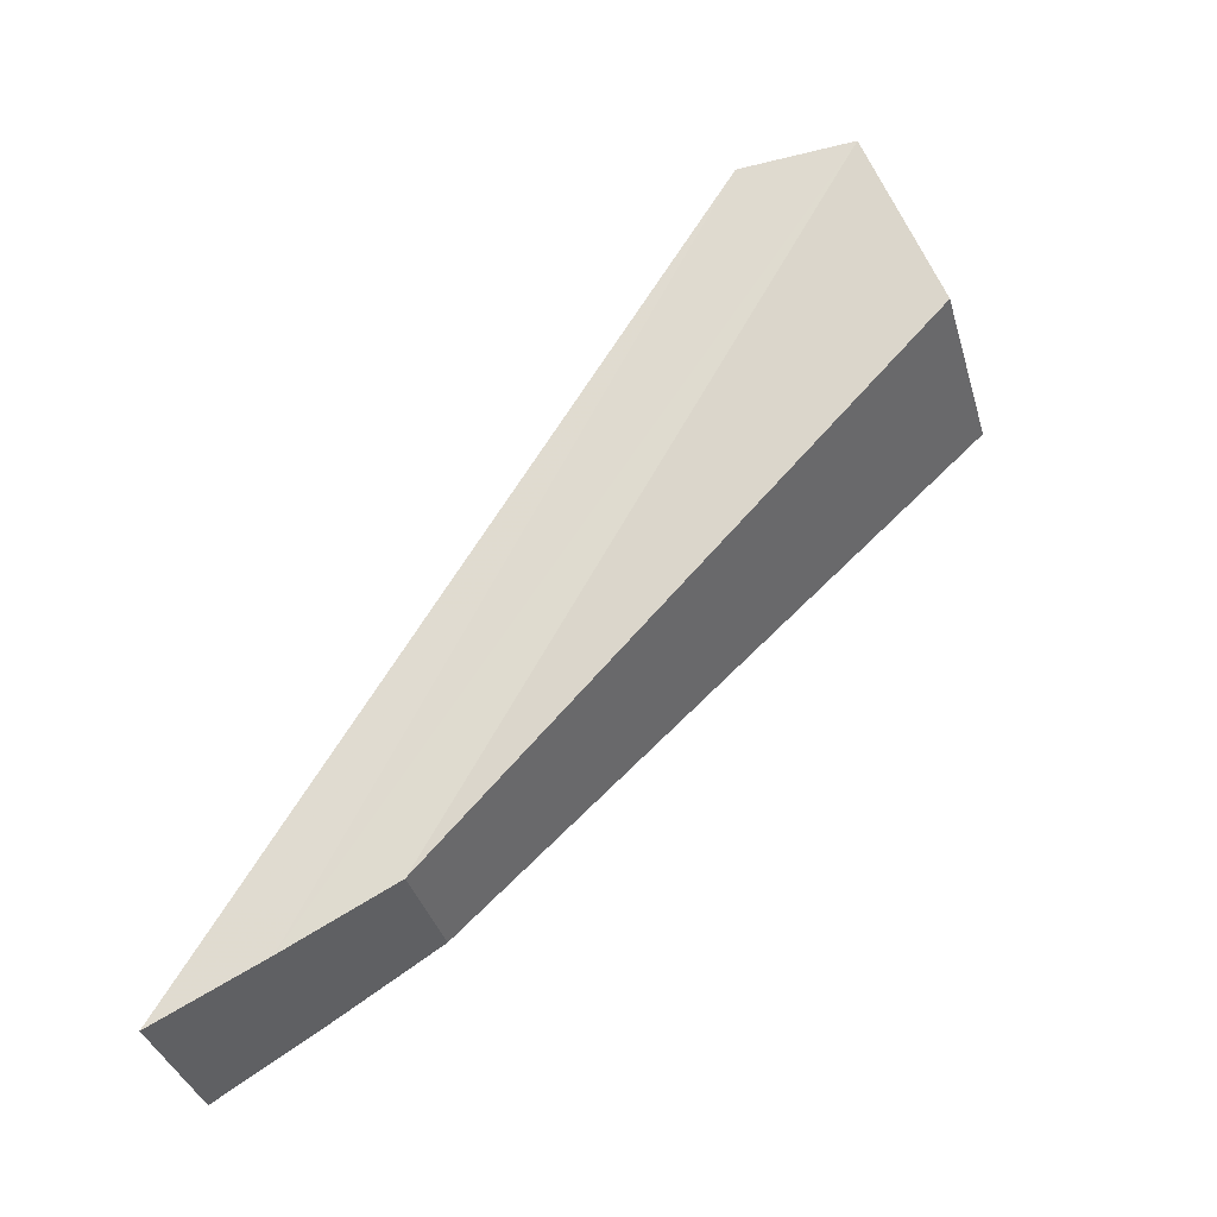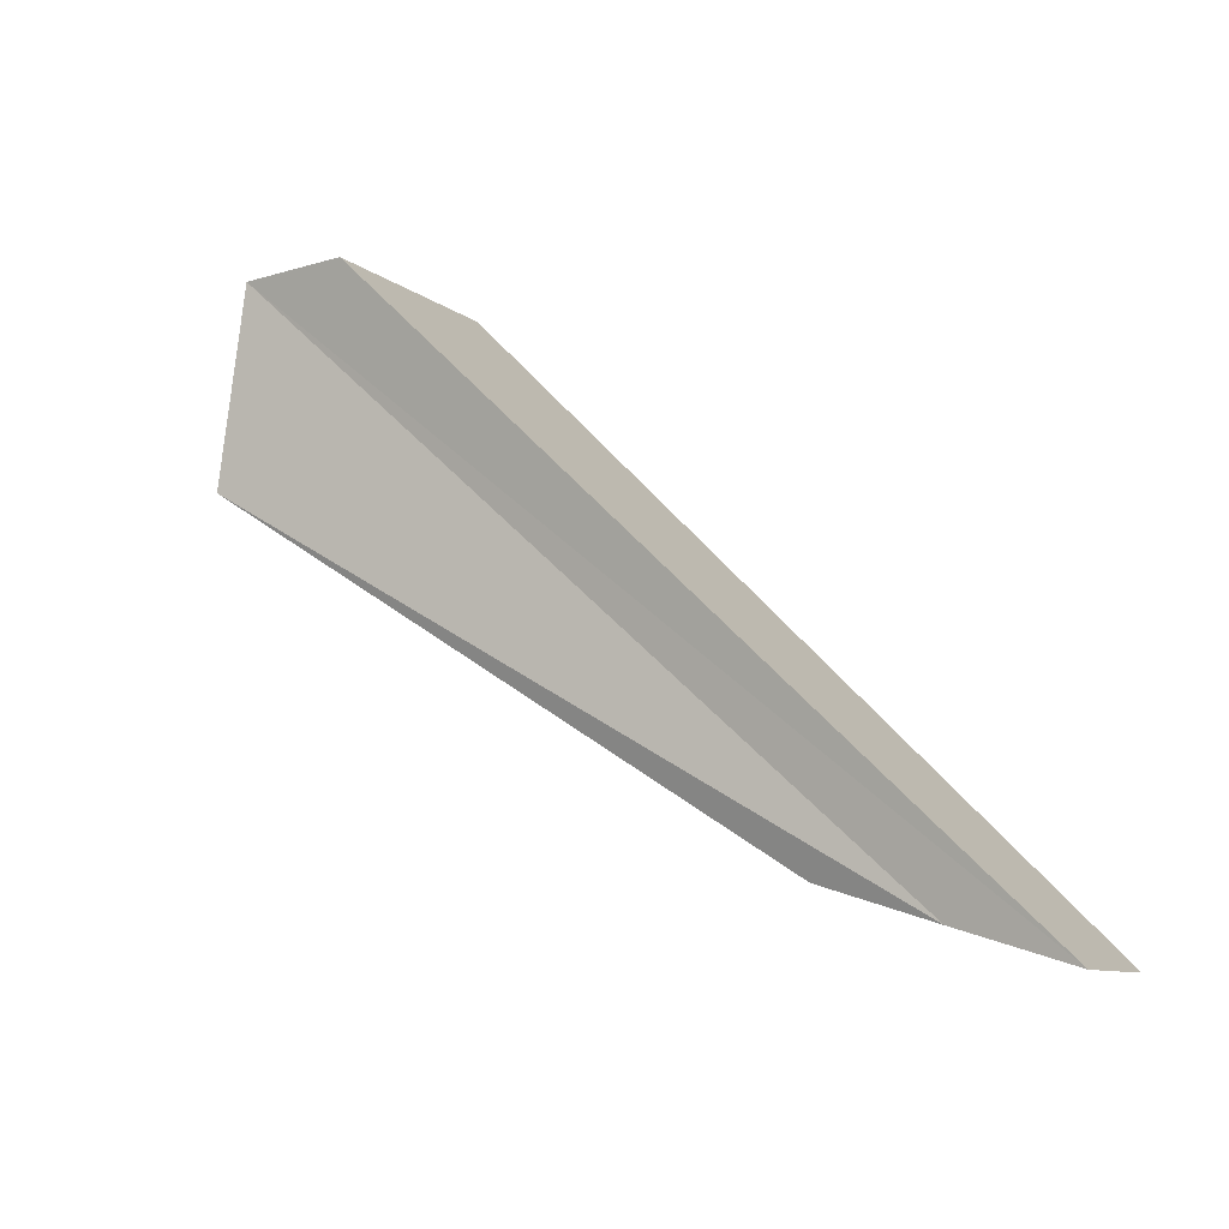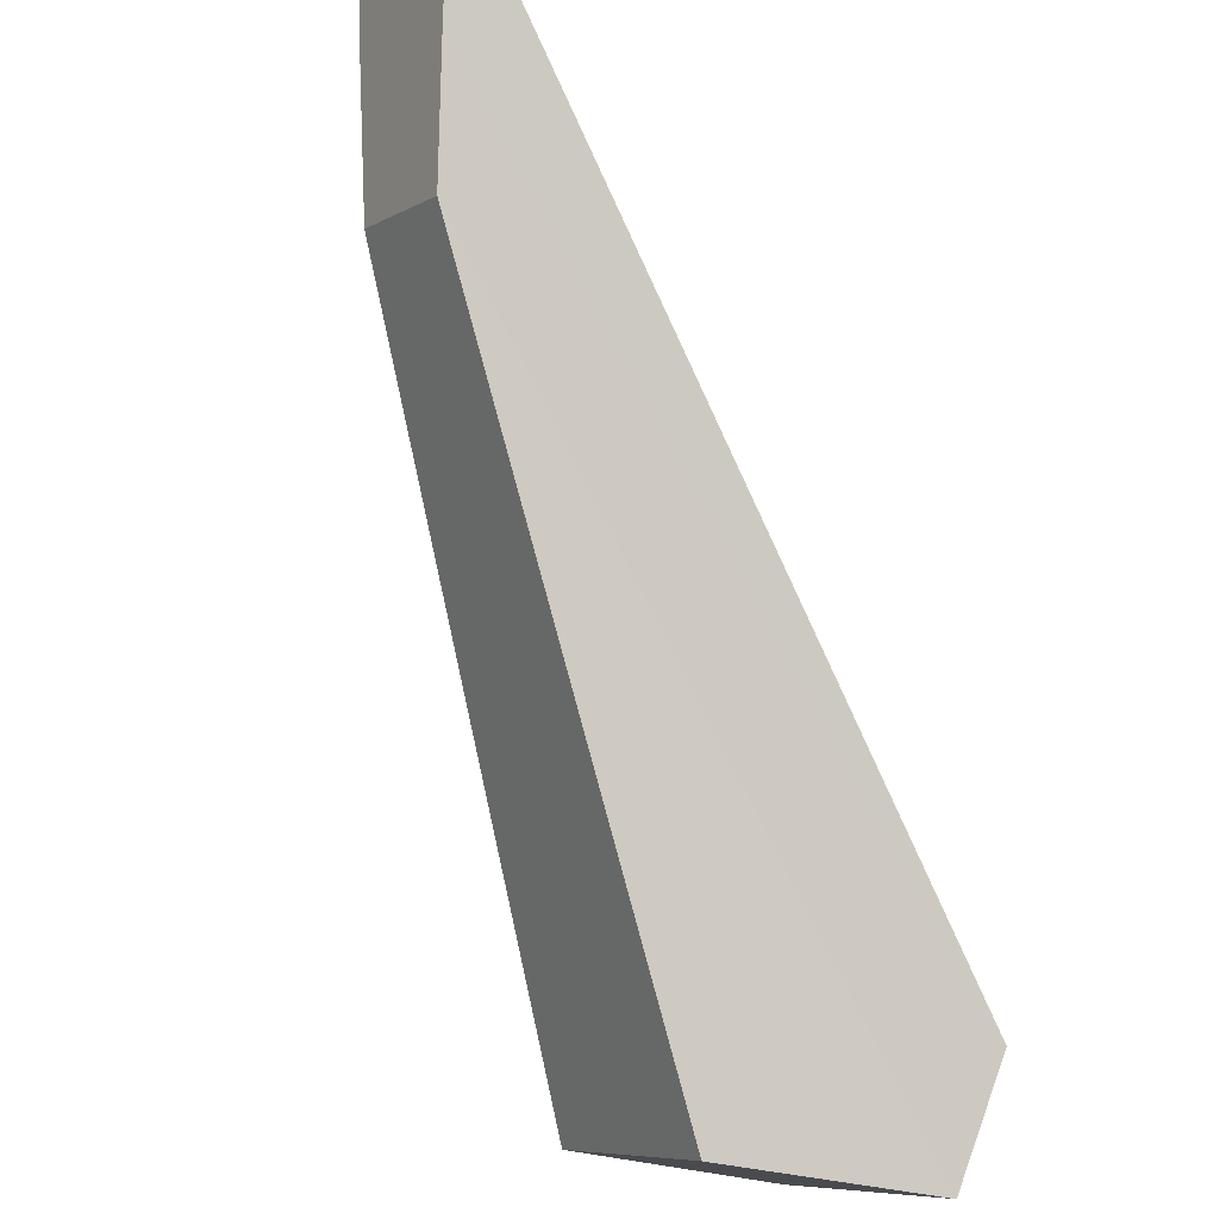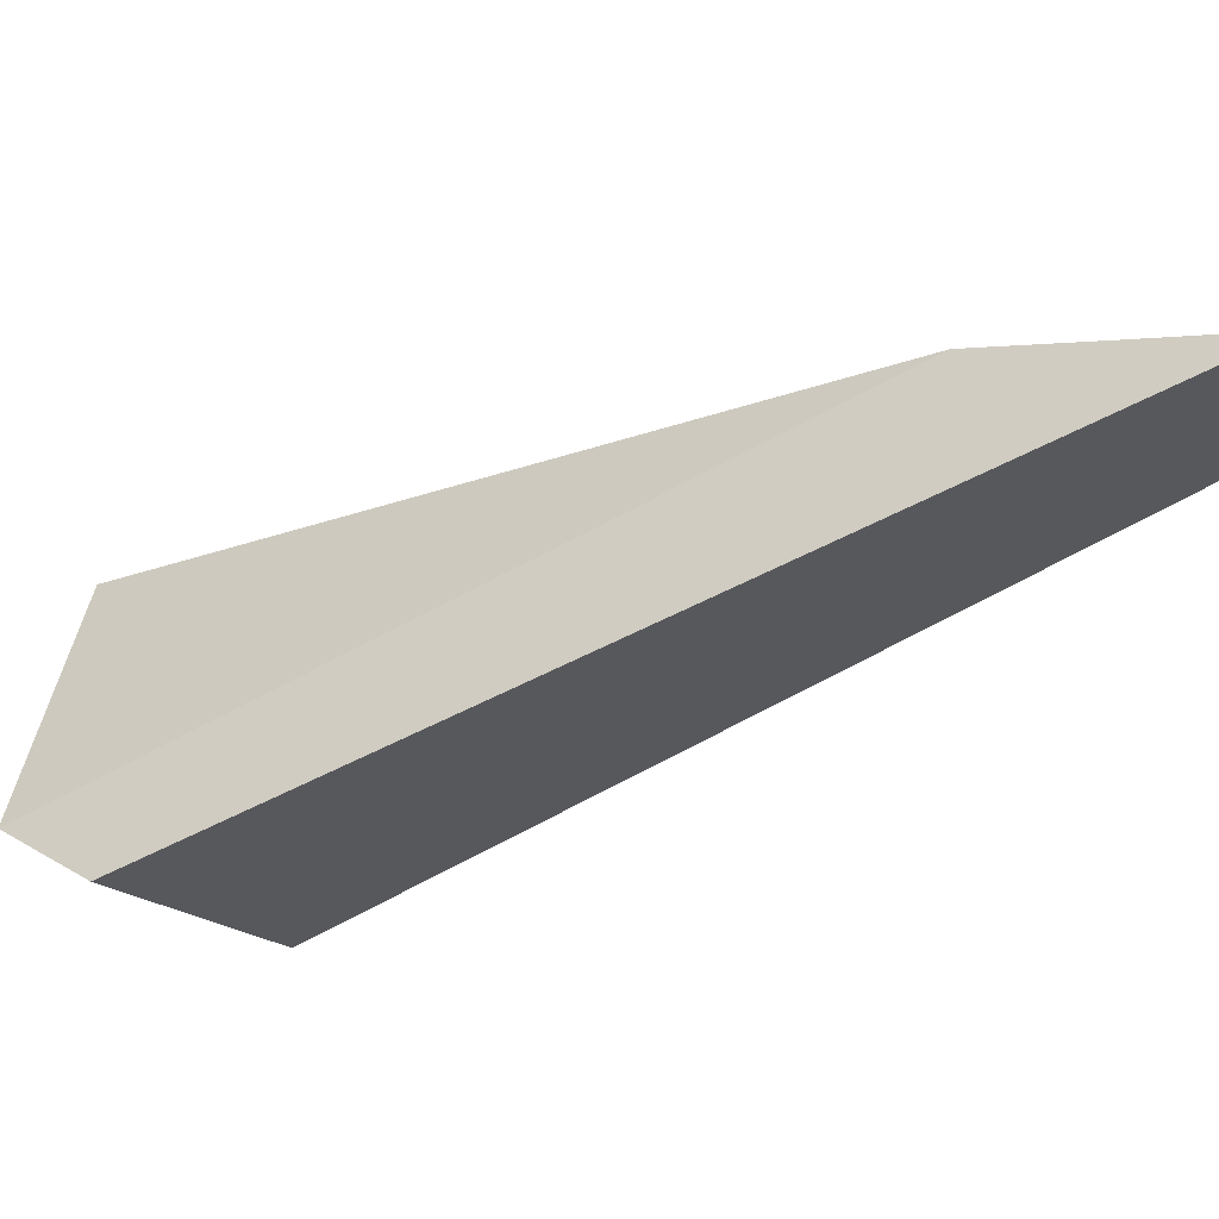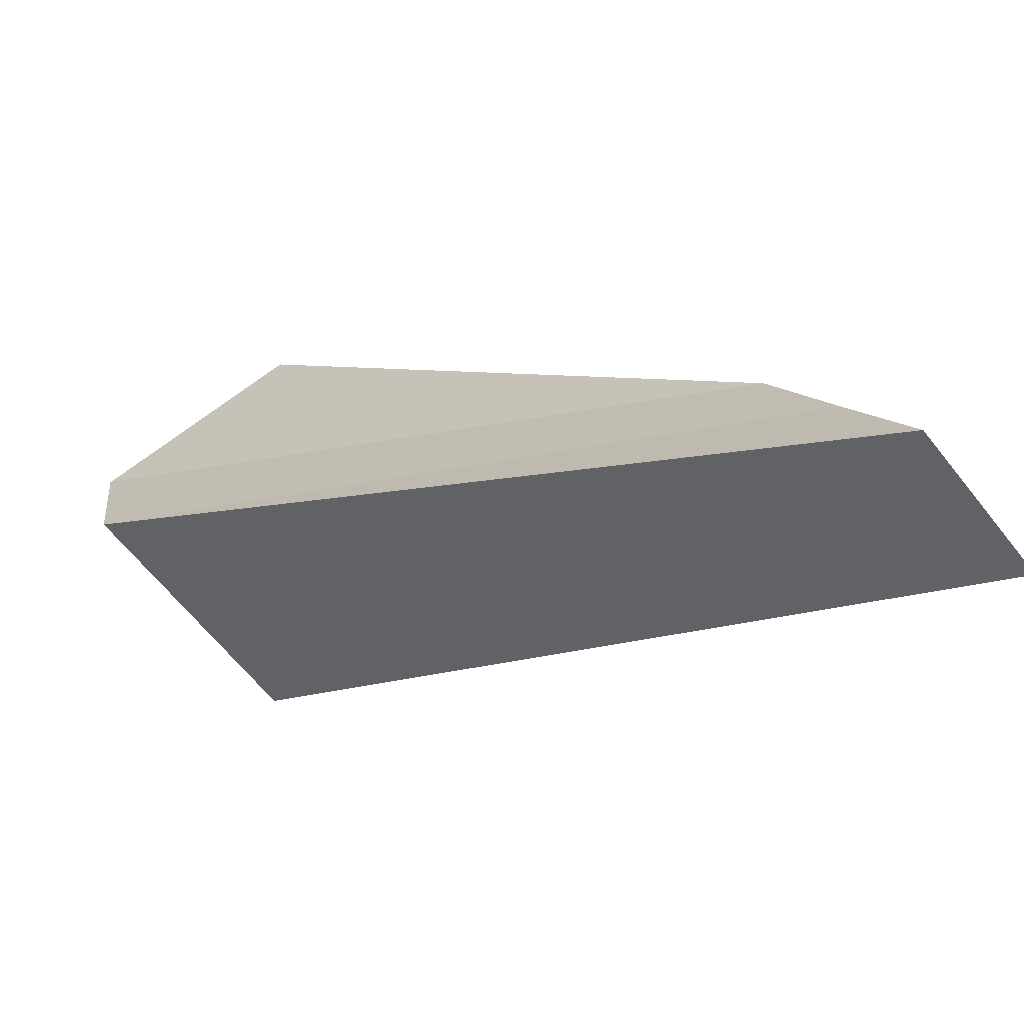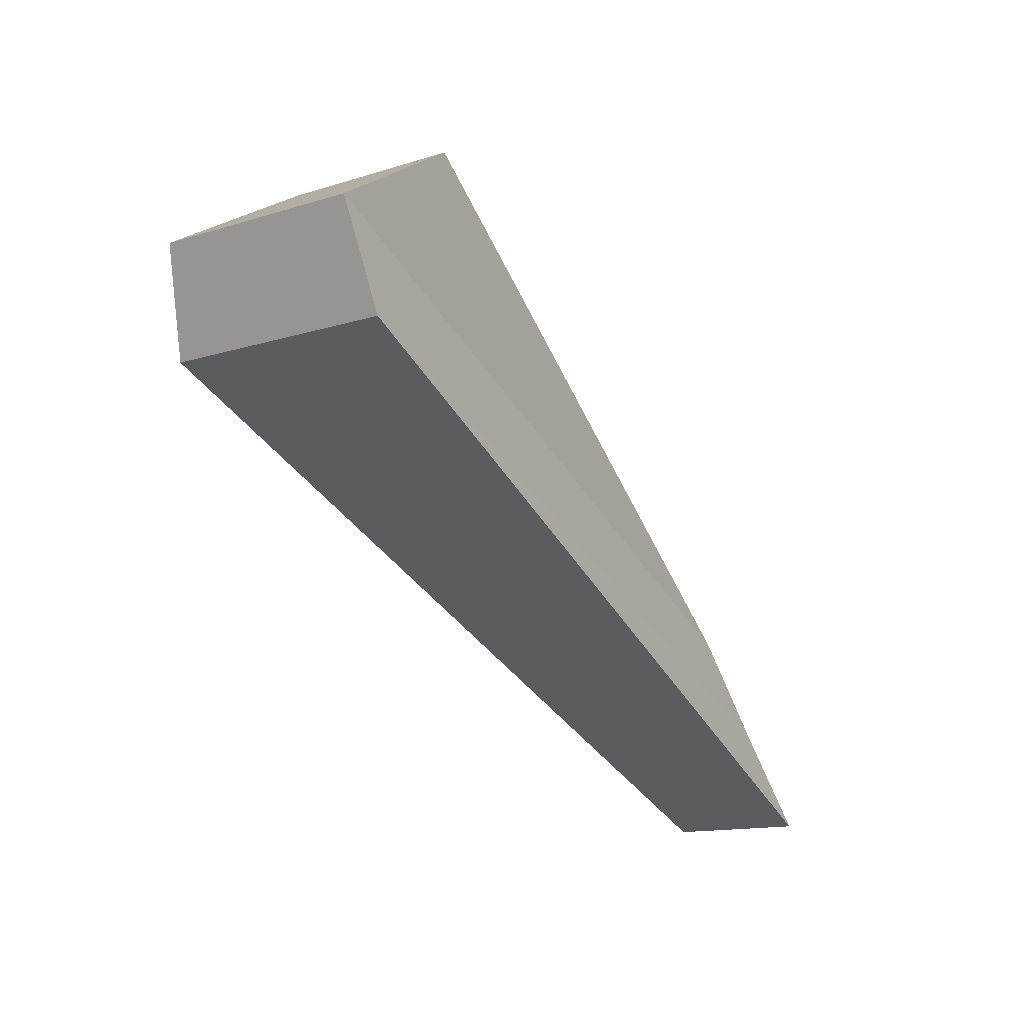
<metadata>
{"format":"obj","ext":"obj","renderer":"f3d","projection":"perspective","resolution":1024,"background":"white","views":[{"elev":3.8,"azim":19.2,"up":"+Y"},{"elev":-51.7,"azim":-145.5,"up":"+Y"},{"elev":59.9,"azim":124.1,"up":"+Z"},{"elev":48.2,"azim":-123.9,"up":"+Z"},{"elev":37.5,"azim":-81.3,"up":"+Z"},{"elev":76.1,"azim":-88.9,"up":"+Y"}]}
</metadata>
<code>
v 3.979 -3.247 0.7651
v 4.121 -2.968 0.592
v 4.121 -3.026 0.516
v 3.979 -3.281 0.7203
v 4.016 -3.255 0.705
v 4.162 -3.01 0.5122
v 4.202 -3.06 0.5527
v 4.052 -3.228 0.6903
v 4.202 -3.015 0.6114
v 4.052 -3.201 0.7251
v 4.016 -3.224 0.7448
v 4.162 -2.958 0.5796
g zone0
f 1 2 3
f 1 3 4
f 5 6 7
f 5 7 8
f 8 7 9
f 8 9 10
f 11 12 2
f 11 2 1
f 5 8 10
f 5 10 11
f 6 3 2
f 6 2 12
f 7 6 12
f 7 12 9
f 4 5 11
f 4 11 1
f 10 9 12
f 10 12 11
f 4 3 6
f 4 6 5

</code>
